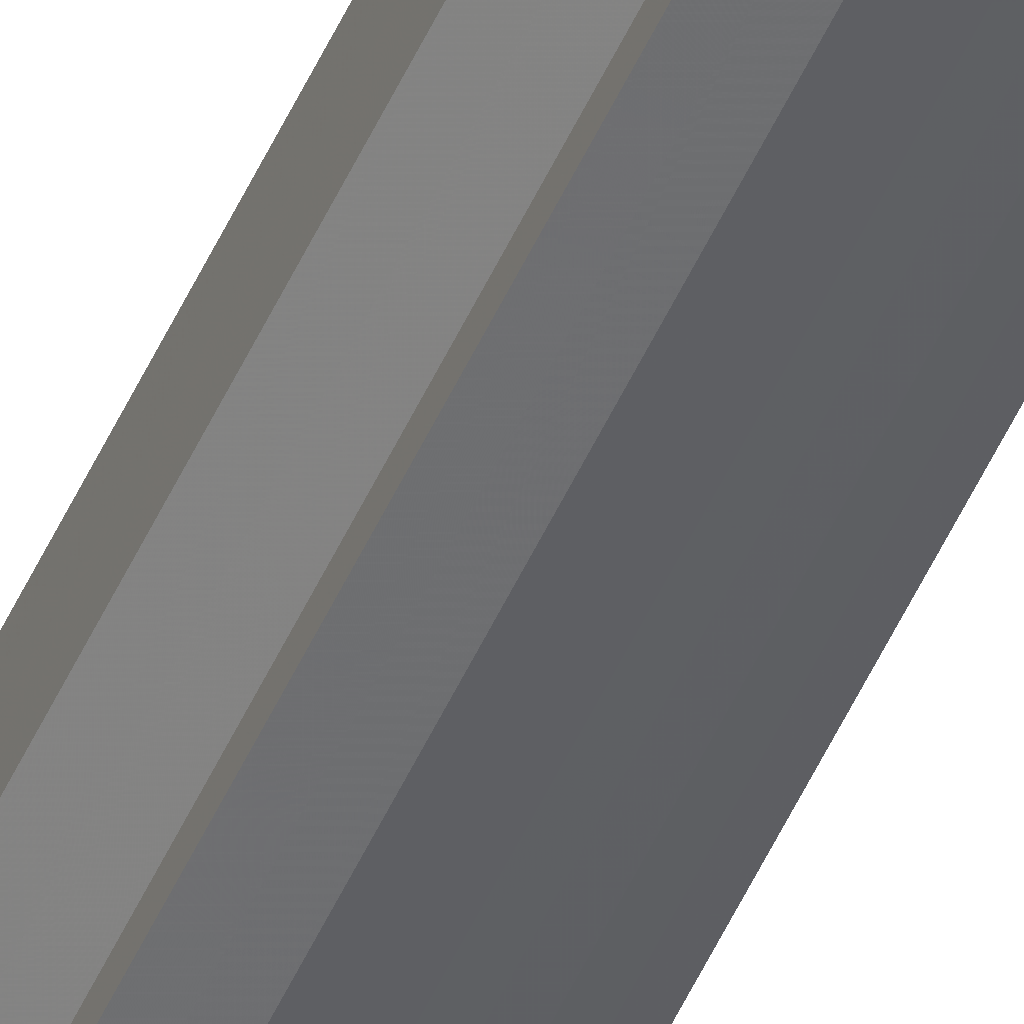
<metadata>
{"format":"obj","ext":"obj","renderer":"f3d","projection":"perspective","resolution":1024,"background":"white","views":[{"elev":-51.7,"azim":-23.8,"up":"+Z"}]}
</metadata>
<code>
o 15619
v 2230 1859 9.024
v 2230 1859 9.015
v 2230 1862 9.024
v 2230 1859 9.007
v 2230 1862 9.015
v 2230 1859 9.033
v 2230 1862 9.033
v 2230 1859 9.002
v 2230 1862 9.007
v 2230 1859 9.041
v 2230 1862 9.041
v 2230 1859 9
v 2230 1862 9.002
v 2230 1859 9.046
v 2230 1862 9.046
v 2230 1859 9.002
v 2230 1862 9
v 2230 1859 9.048
v 2230 1862 9.048
v 2230 1859 9.007
v 2230 1862 9.002
v 2230 1859 9.046
v 2230 1862 9.046
v 2230 1859 9.015
v 2230 1862 9.007
v 2230 1859 9.041
v 2230 1862 9.041
v 2230 1859 9.024
v 2230 1862 9.015
v 2230 1859 9.033
v 2230 1862 9.033
v 2230 1862 9.024
v 2230 1862 9.024
v 2230 1859 9.015
v 2230 1862 9.015
v 2230 1859 9.007
v 2230 1862 9.007
v 2230 1862 9.033
v 2230 1859 9.024
v 2230 1862 9.041
v 2230 1859 9.033
v 2230 1859 9.002
v 2230 1862 9.002
v 2230 1862 9.046
v 2230 1859 9.041
v 2230 1862 9.048
v 2230 1859 9.046
v 2230 1859 9
v 2230 1862 9
v 2230 1862 9.046
v 2230 1859 9.048
v 2230 1862 9.041
v 2230 1859 9.046
v 2230 1859 9.002
v 2230 1862 9.002
v 2230 1862 9.033
v 2230 1859 9.041
v 2230 1862 9.024
v 2230 1859 9.033
v 2230 1859 9.007
v 2230 1862 9.007
v 2230 1862 9.015
v 2230 1859 9.024
v 2230 1859 9.015
v 2230 1859 9.024
v 2230 1859 9.015
v 2230 1859 9.024
v 2230 1859 9.007
v 2230 1859 9.033
v 2230 1859 9.002
v 2230 1859 9.041
v 2230 1859 9
v 2230 1859 9.046
v 2230 1859 9.002
v 2230 1859 9.048
v 2230 1859 9.007
v 2230 1859 9.046
v 2230 1859 9.015
v 2230 1859 9.041
v 2230 1859 9.024
v 2230 1859 9.033
v 2230 1862 9.024
v 2230 1862 9.024
v 2230 1862 9.015
v 2230 1862 9.033
v 2230 1862 9.007
v 2230 1862 9.041
v 2230 1862 9.002
v 2230 1862 9.046
v 2230 1862 9
v 2230 1862 9.048
v 2230 1862 9.002
v 2230 1862 9.046
v 2230 1862 9.007
v 2230 1862 9.041
v 2230 1862 9.015
v 2230 1862 9.033
v 2230 1862 9.024
f 1 2 3
f 2 4 5
f 6 1 7
f 4 8 9
f 10 6 11
f 8 12 13
f 14 10 15
f 12 16 17
f 18 14 19
f 16 20 21
f 22 18 23
f 20 24 25
f 26 22 27
f 24 28 29
f 30 26 31
f 28 30 32
f 33 34 35
f 35 36 37
f 38 39 33
f 40 41 38
f 37 42 43
f 44 45 40
f 46 47 44
f 43 48 49
f 50 51 46
f 52 53 50
f 49 54 55
f 56 57 52
f 58 59 56
f 55 60 61
f 62 63 58
f 61 64 62
f 65 66 67
f 65 68 66
f 65 67 69
f 65 70 68
f 65 69 71
f 65 72 70
f 65 71 73
f 65 74 72
f 65 73 75
f 65 76 74
f 65 75 77
f 65 78 76
f 65 77 79
f 65 80 78
f 65 79 81
f 65 81 80
f 82 83 84
f 82 85 83
f 82 84 86
f 82 87 85
f 82 86 88
f 82 89 87
f 82 88 90
f 82 91 89
f 82 90 92
f 82 93 91
f 82 92 94
f 82 95 93
f 82 94 96
f 82 97 95
f 82 96 98
f 82 98 97

</code>
